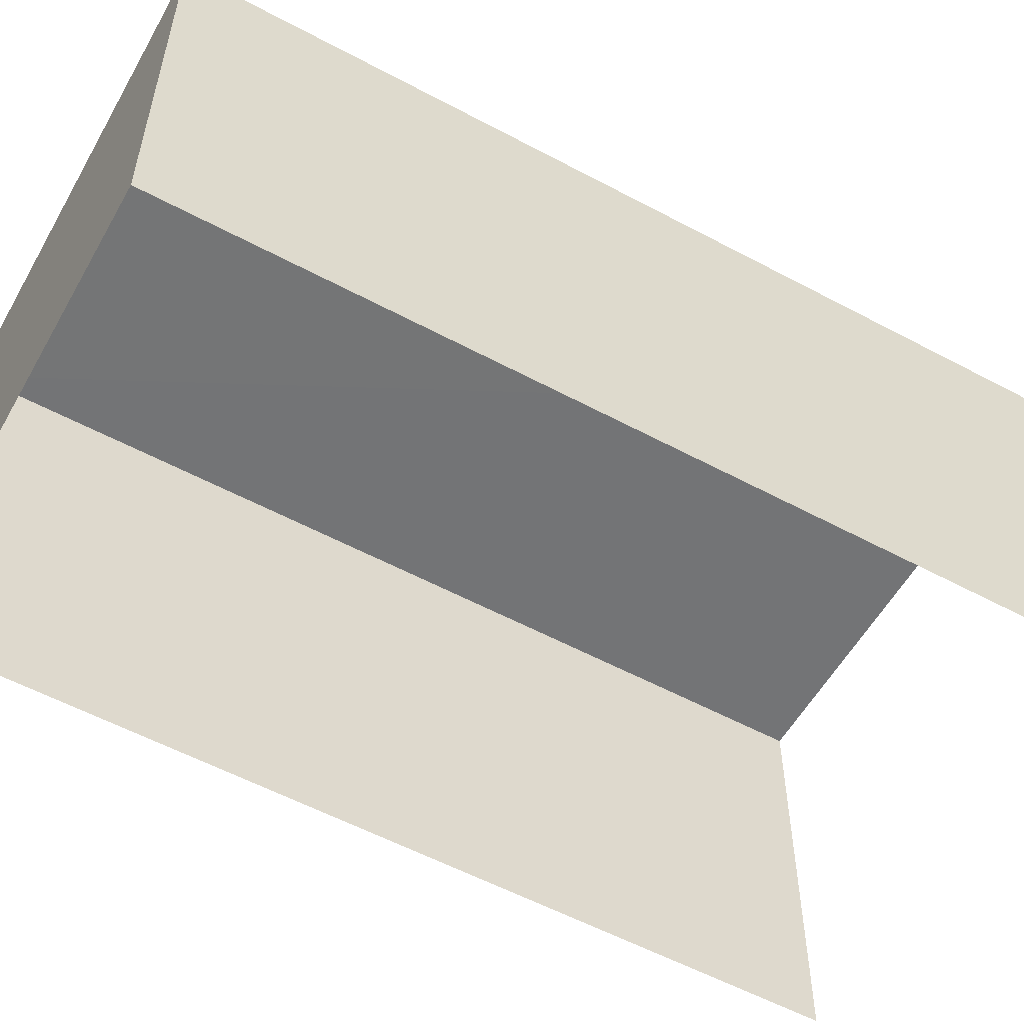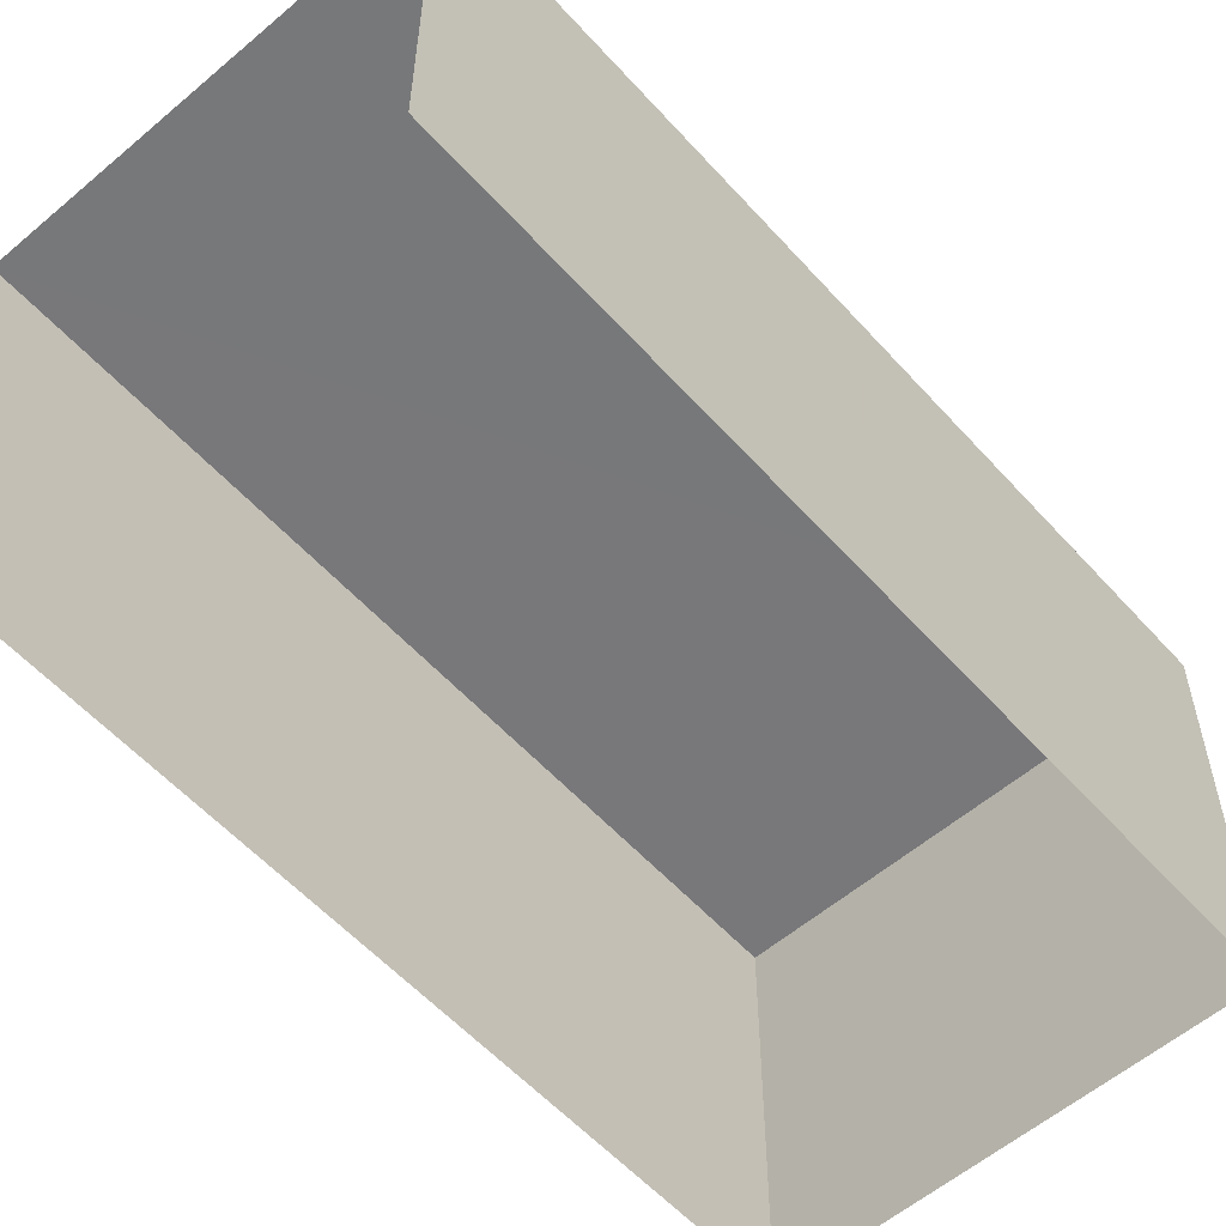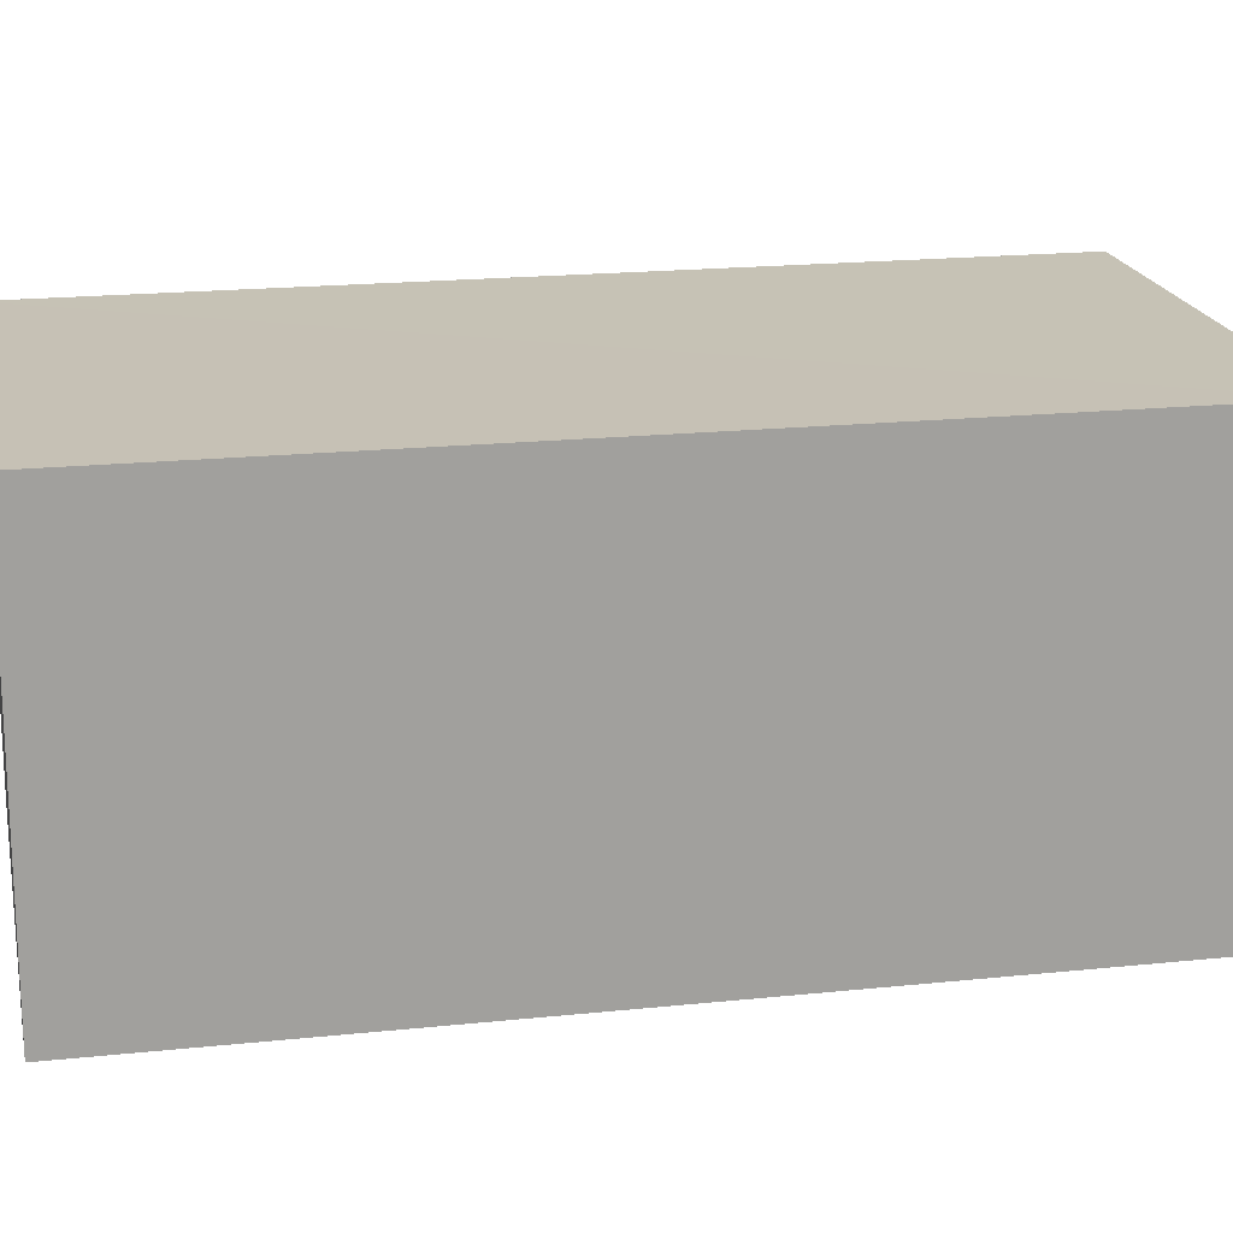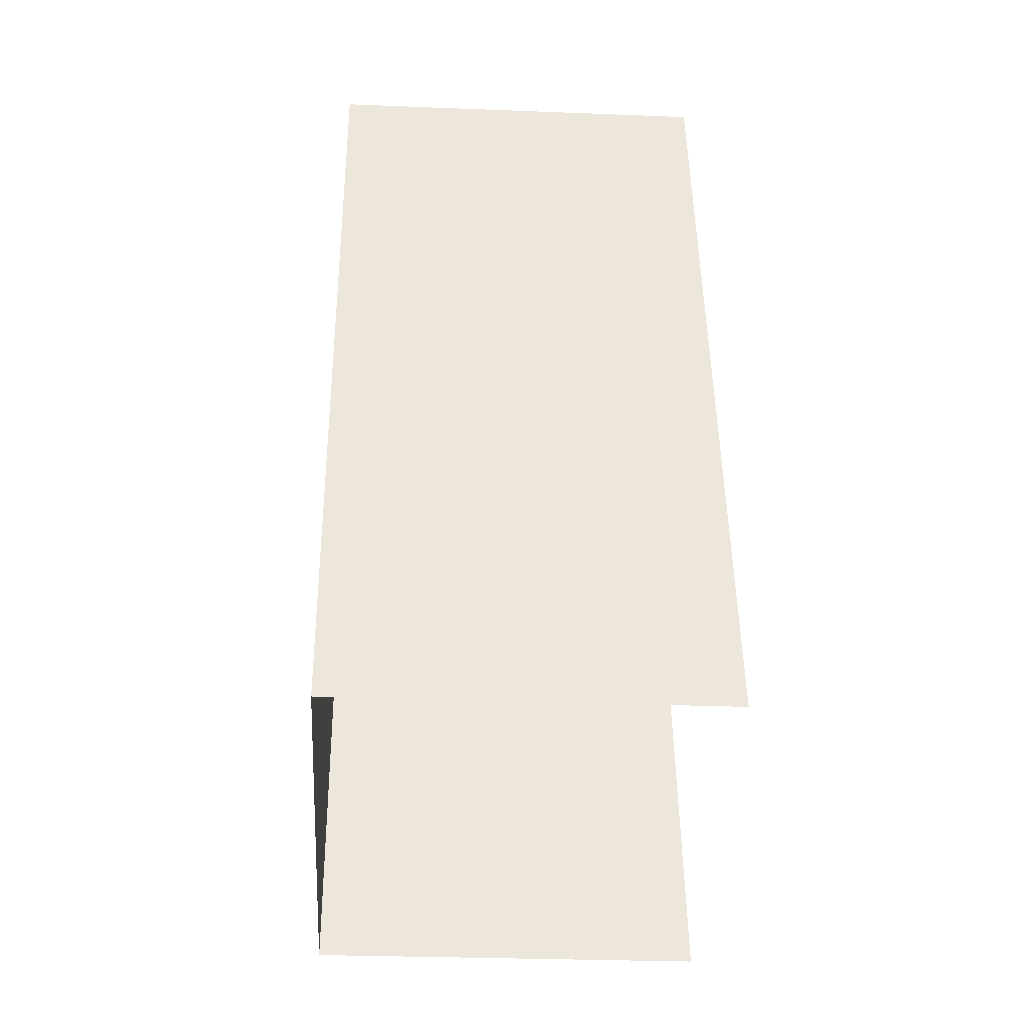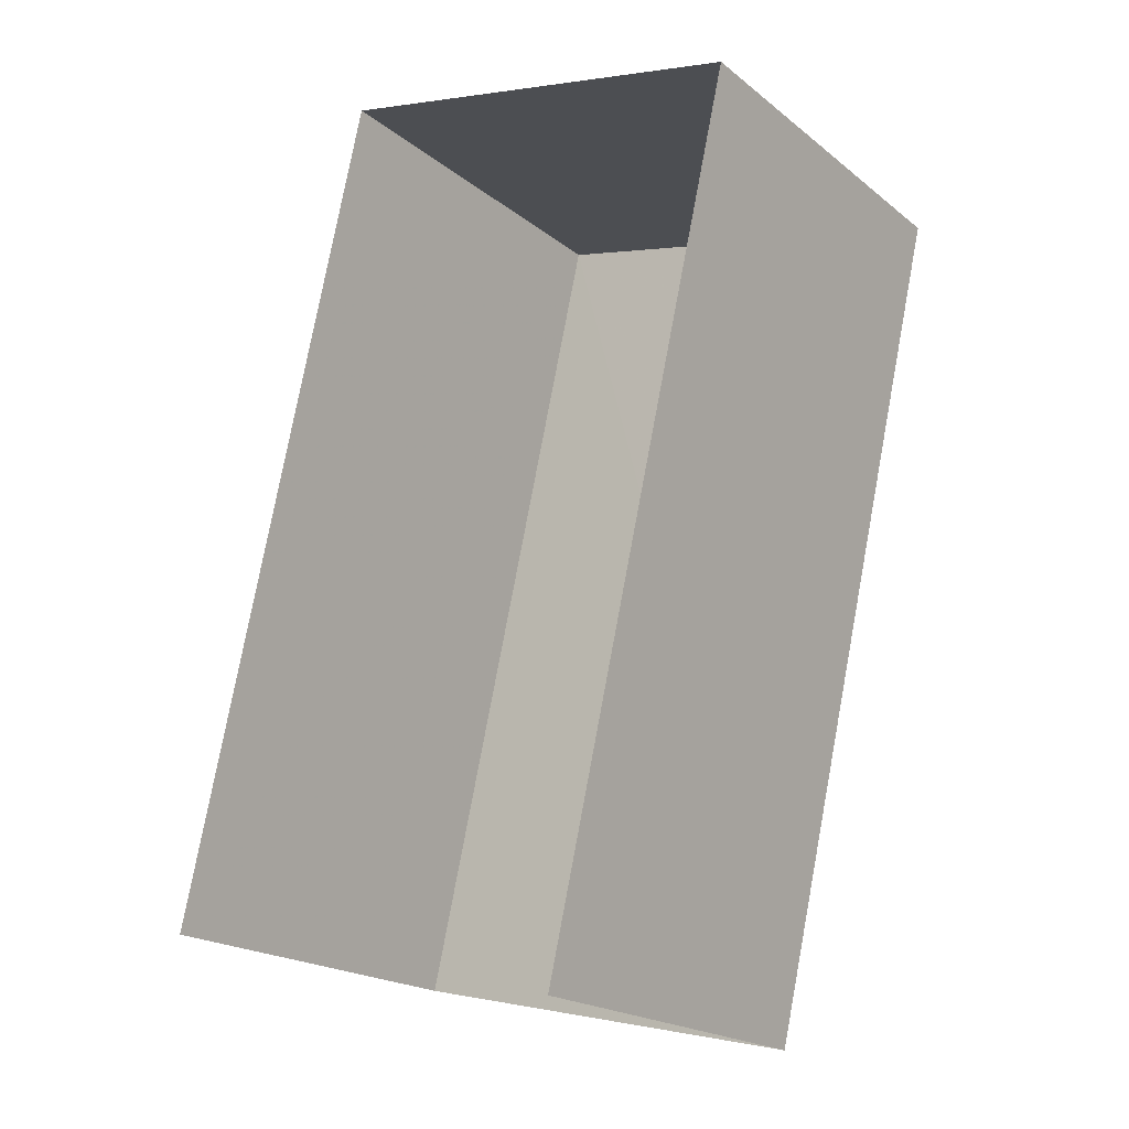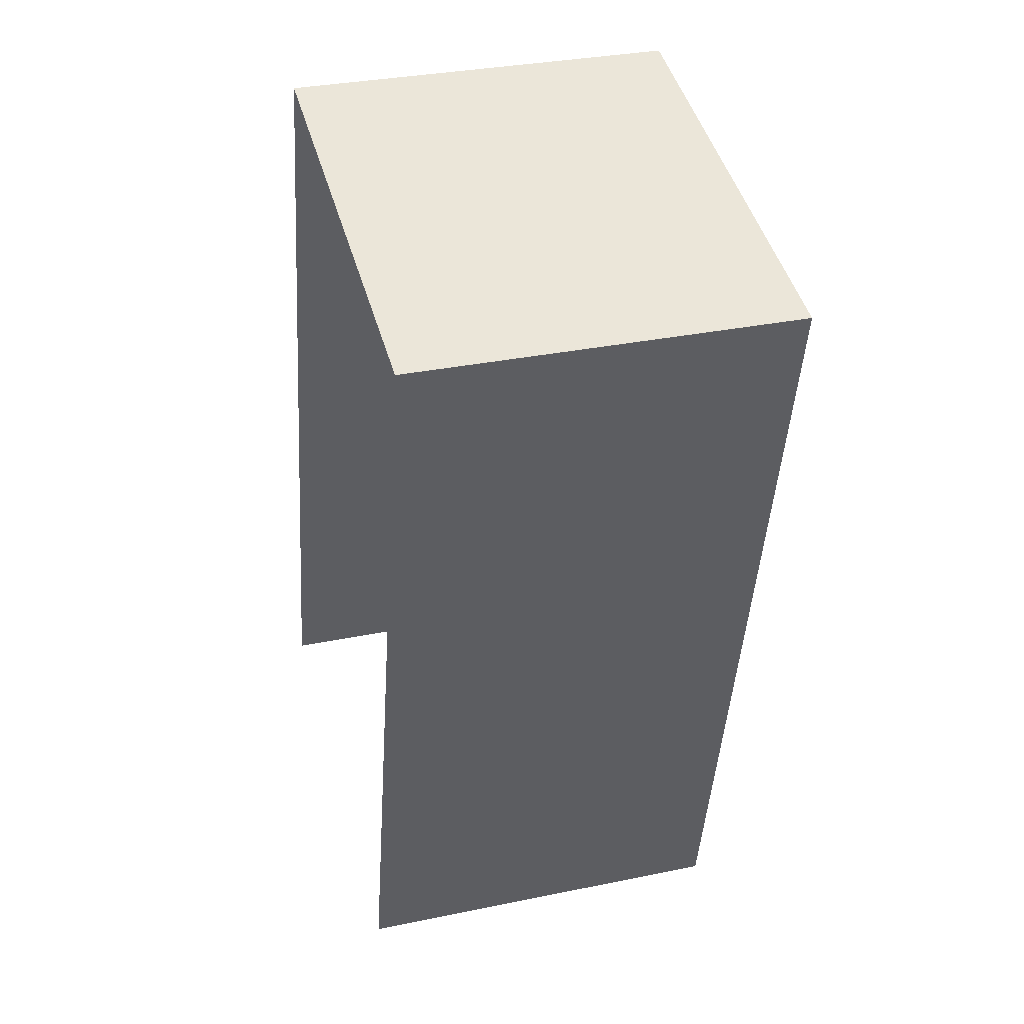
<metadata>
{"format":"obj","ext":"obj","renderer":"f3d","projection":"perspective","resolution":1024,"background":"white","views":[{"elev":-56.4,"azim":-106.2,"up":"+Z"},{"elev":-57.4,"azim":54.5,"up":"+Z"},{"elev":18.8,"azim":-88.3,"up":"+Z"},{"elev":-29.0,"azim":86.9,"up":"+Y"},{"elev":-20.3,"azim":-144.5,"up":"+Y"},{"elev":32.5,"azim":-105.9,"up":"+Y"}]}
</metadata>
<code>
v -2.211e+05 -1.253e+05 25.24
v -2.211e+05 -1.253e+05 25.24
v -2.211e+05 -1.253e+05 25.24
v -2.211e+05 -1.253e+05 25.24
v -2.211e+05 -1.253e+05 27.41
v -2.211e+05 -1.253e+05 27.41
v -2.211e+05 -1.253e+05 27.41
v -2.211e+05 -1.253e+05 27.41
f 1 2 3
f 1 4 2
f 6 1 3
f 7 6 3
f 5 6 7
f 5 8 6
f 5 2 4
f 8 5 4
f 6 4 1
f 6 8 4
f 5 3 2
f 5 7 3

</code>
